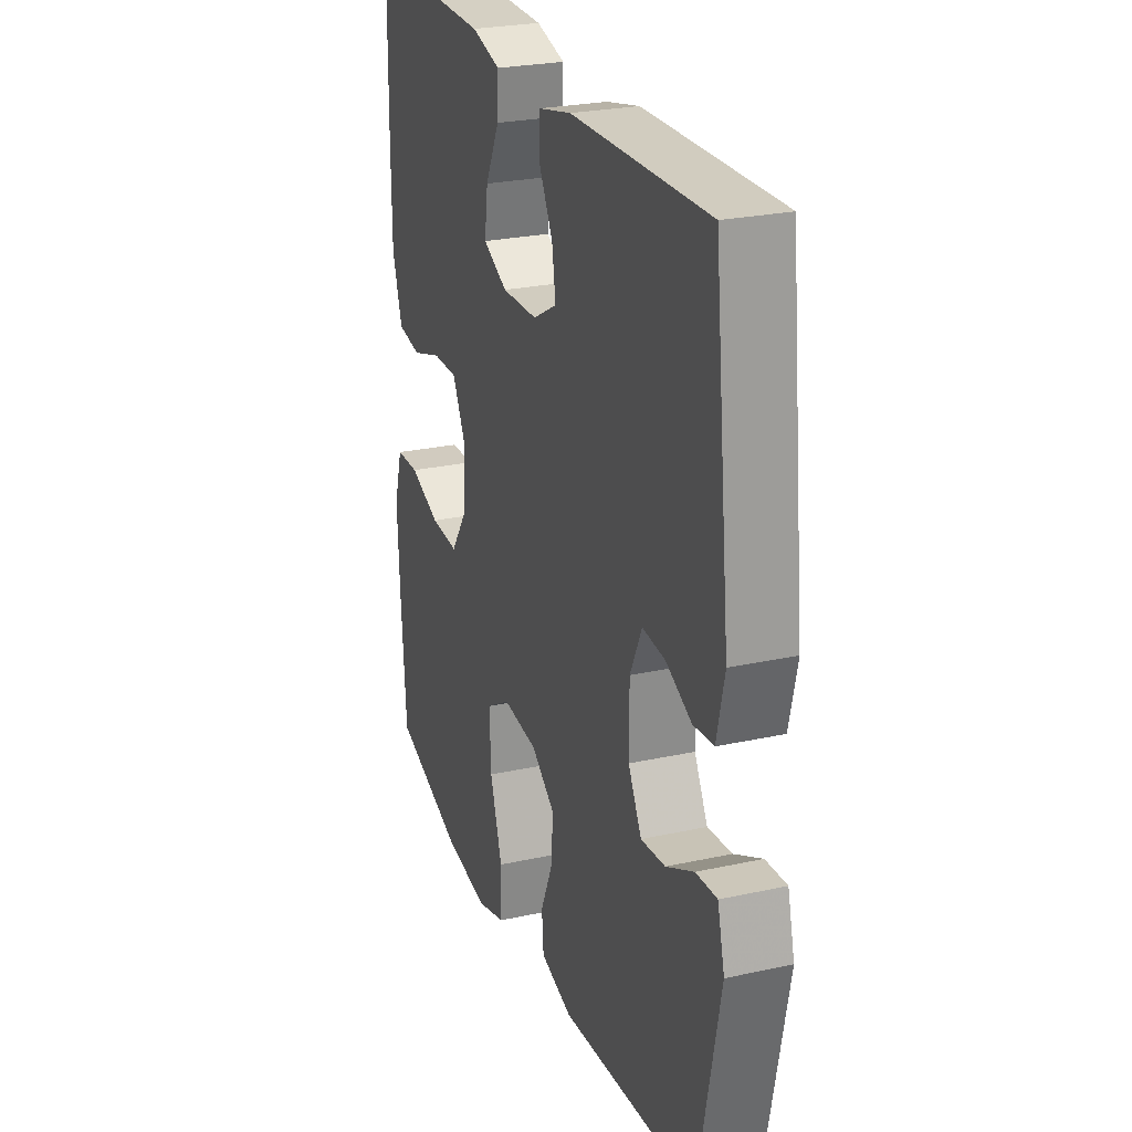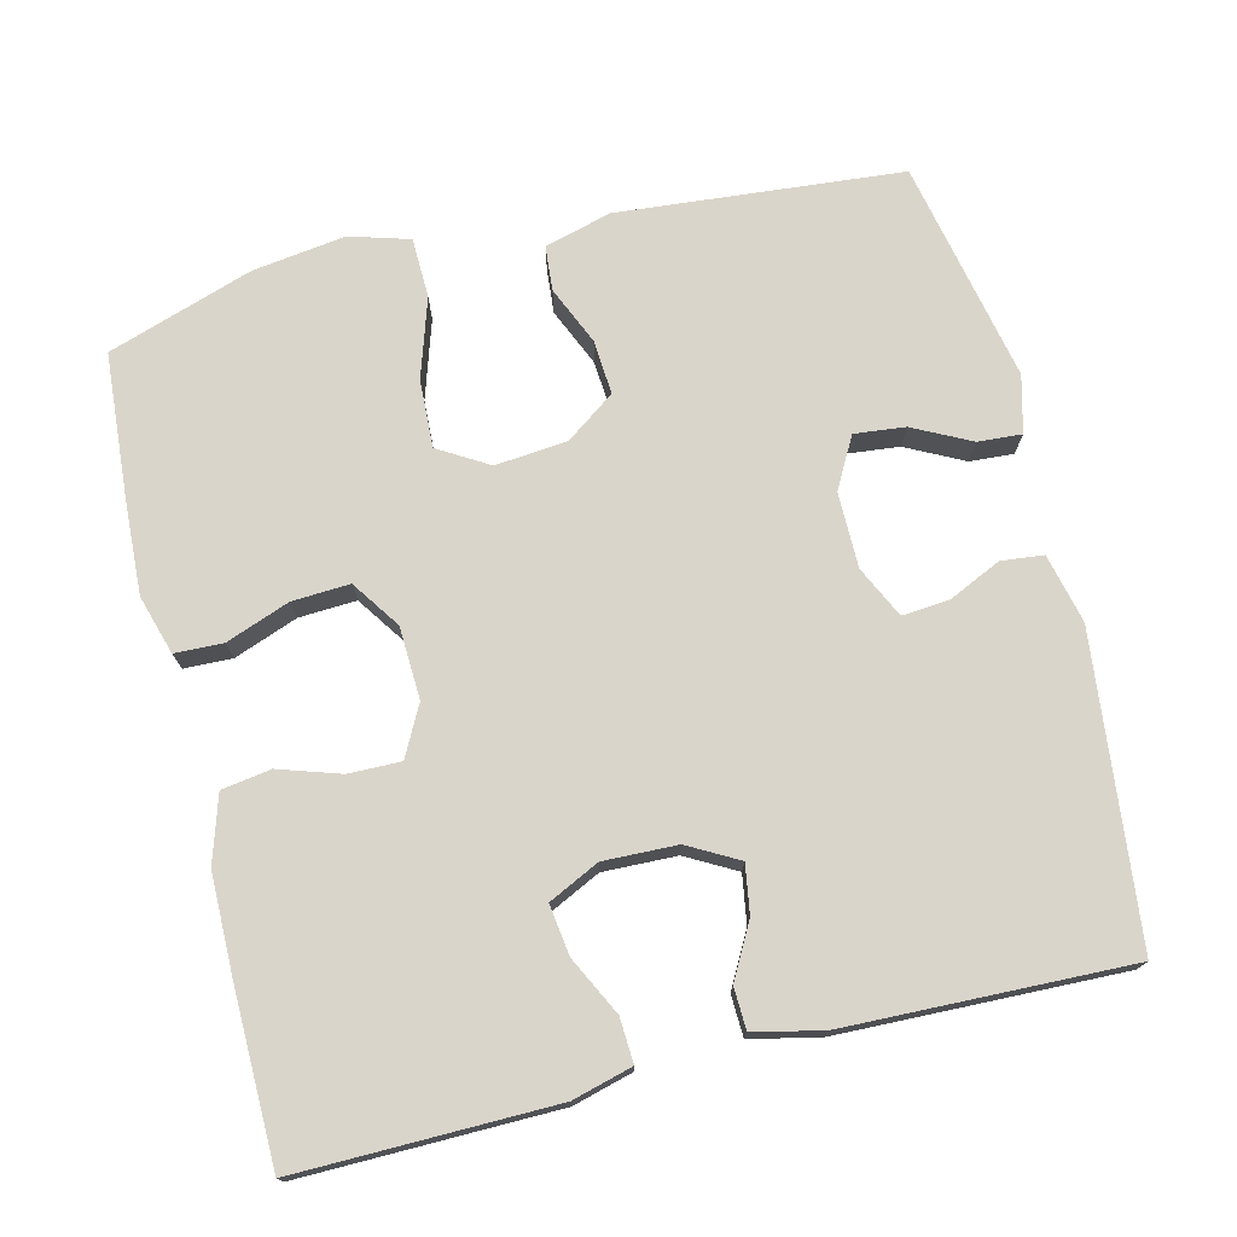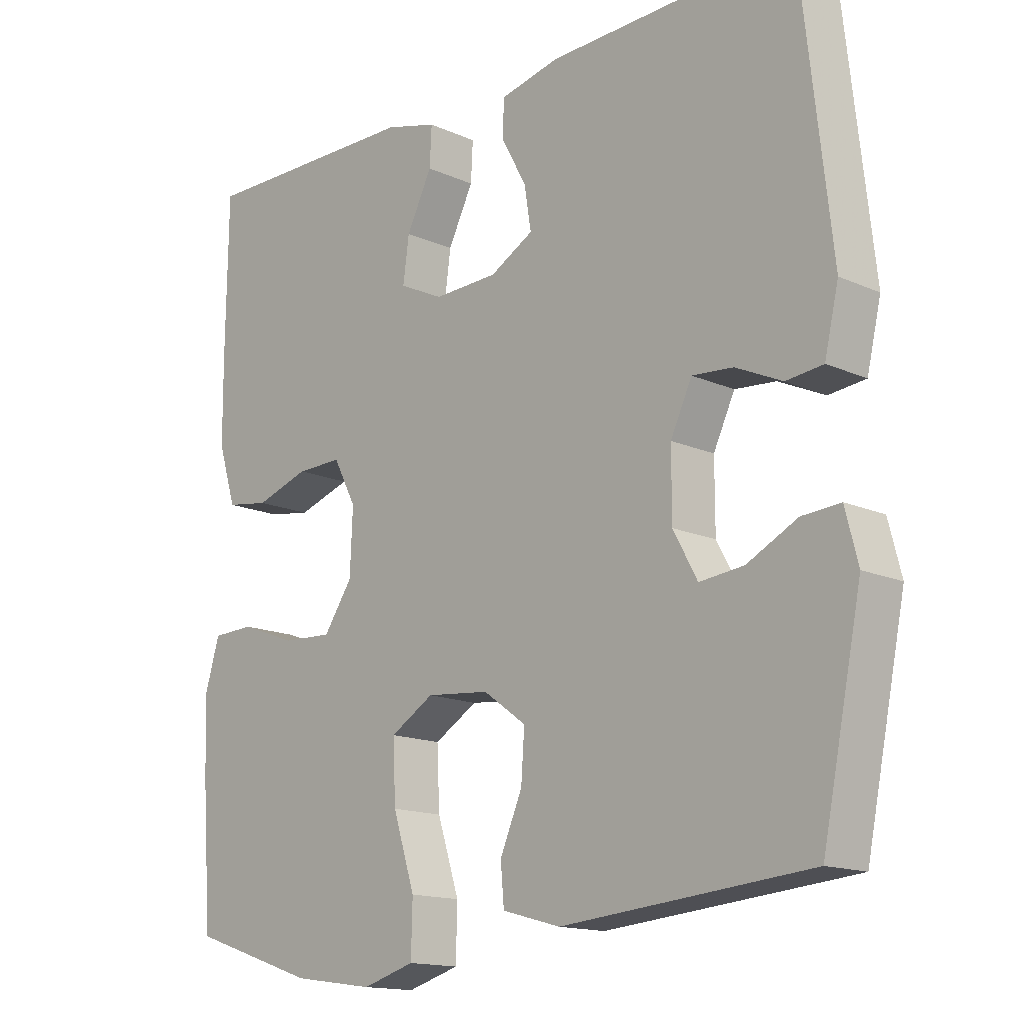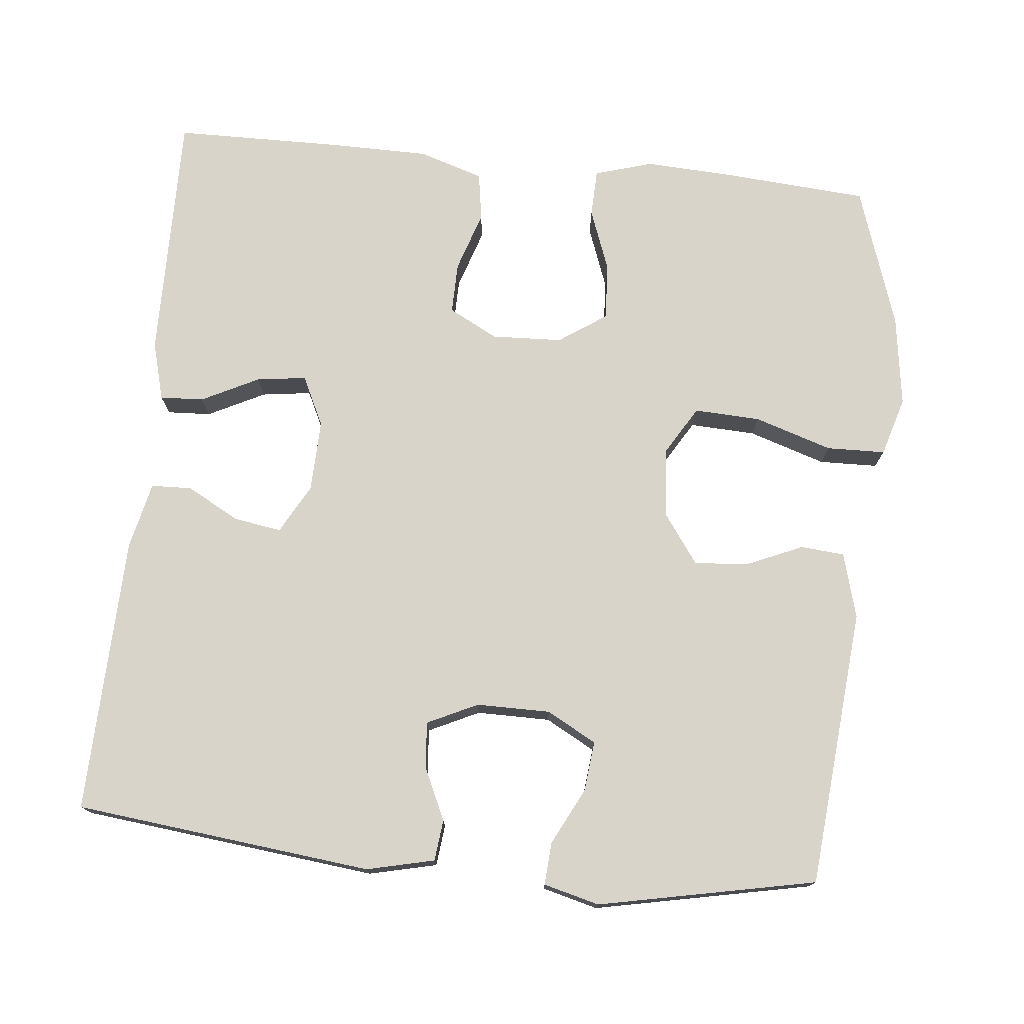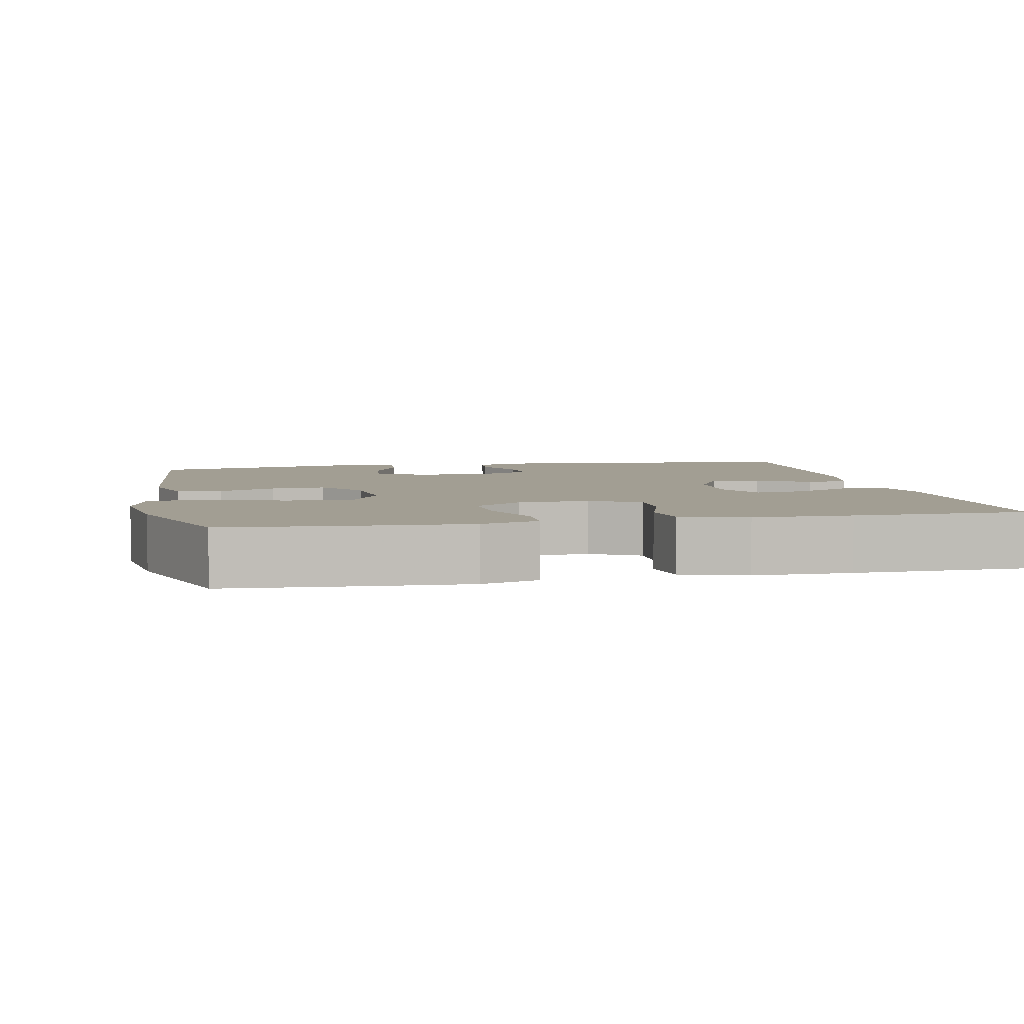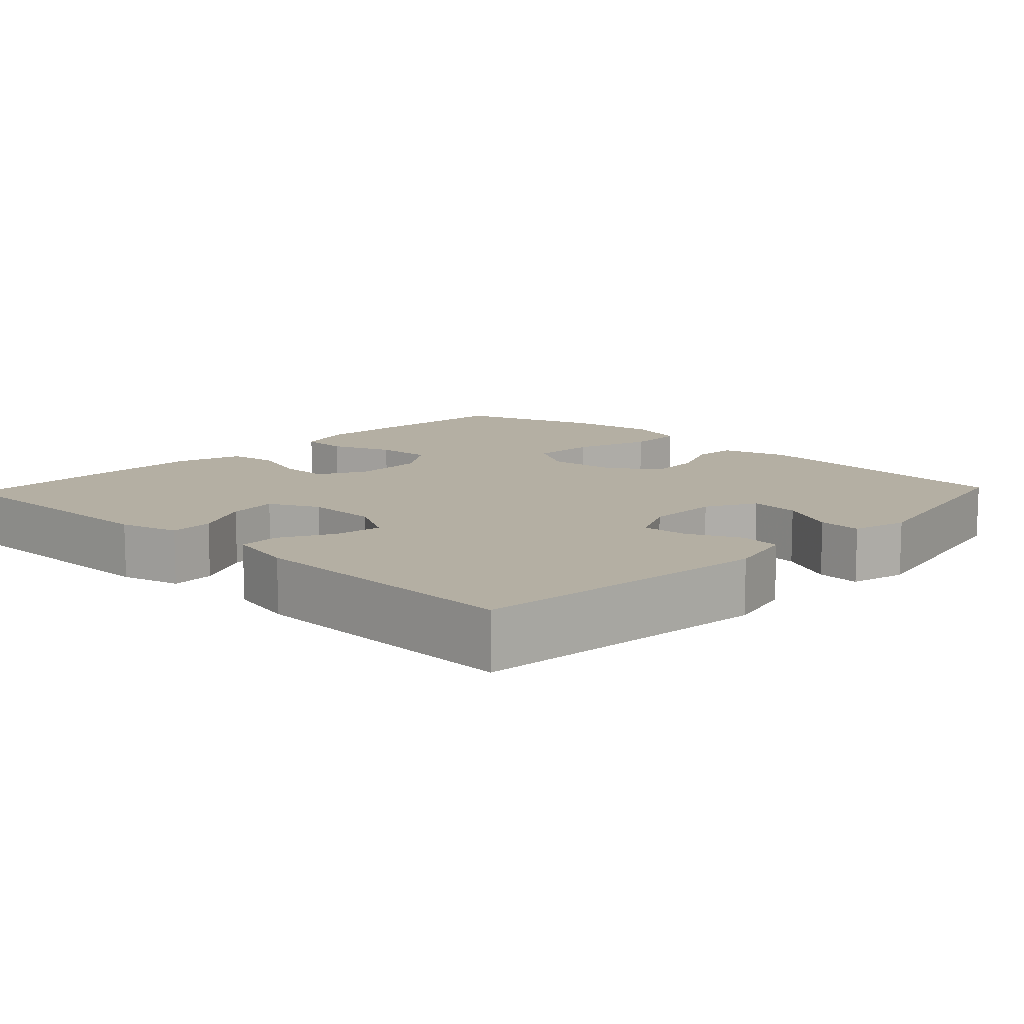
<metadata>
{"format":"obj","ext":"obj","renderer":"f3d","projection":"perspective","resolution":1024,"background":"white","views":[{"elev":25.6,"azim":70.7,"up":"+Z"},{"elev":74.2,"azim":-13.8,"up":"+Y"},{"elev":-15.0,"azim":46.3,"up":"+Z"},{"elev":75.3,"azim":95.8,"up":"+Y"},{"elev":5.0,"azim":-101.7,"up":"+Y"},{"elev":11.2,"azim":43.5,"up":"+Y"}]}
</metadata>
<code>
v -0.5 0.07 0.5
v -0.167 0.07 0.496
v -0.089 0.07 0.475
v -0.092 0.07 0.417
v -0.13 0.07 0.341
v -0.139 0.07 0.275
v -0.073 0.07 0.243
v 0.023 0.07 0.246
v 0.088 0.07 0.282
v 0.078 0.07 0.345
v 0.04 0.07 0.415
v 0.042 0.07 0.469
v 0.131 0.07 0.489
v 0.5 0.07 0.5
v 0.544 0.07 0.104
v 0.523 0.07 0.014
v 0.468 0.07 0.008
v 0.399 0.07 0.04
v 0.338 0.07 0.045
v 0.306 0.07 -0.022
v 0.306 0.07 -0.12
v 0.342 0.07 -0.186
v 0.408 0.07 -0.179
v 0.483 0.07 -0.141
v 0.54 0.07 -0.137
v 0.559 0.07 -0.211
v 0.5 0.07 -0.5
v 0.13 0.07 -0.533
v 0.043 0.07 -0.509
v 0.038 0.07 -0.451
v 0.071 0.07 -0.375
v 0.076 0.07 -0.304
v 0.012 0.07 -0.258
v -0.082 0.07 -0.249
v -0.147 0.07 -0.288
v -0.143 0.07 -0.376
v -0.11 0.07 -0.479
v -0.112 0.07 -0.557
v -0.19 0.07 -0.58
v -0.311 0.07 -0.563
v -0.5 0.07 -0.5
v -0.514 0.07 -0.31
v -0.52 0.07 -0.19
v -0.497 0.07 -0.113
v -0.434 0.07 -0.111
v -0.351 0.07 -0.142
v -0.276 0.07 -0.146
v -0.233 0.07 -0.083
v -0.229 0.07 0.011
v -0.263 0.07 0.076
v -0.331 0.07 0.075
v -0.411 0.07 0.049
v -0.475 0.07 0.059
v -0.502 0.07 0.145
v -0.503 0.07 0.274
v -0.5 0 0.5
v -0.167 0 0.496
v -0.089 0 0.475
v -0.092 0 0.417
v -0.13 0 0.341
v -0.139 0 0.275
v -0.073 0 0.243
v 0.023 0 0.246
v 0.088 0 0.282
v 0.078 0 0.345
v 0.04 0 0.415
v 0.042 0 0.469
v 0.131 0 0.489
v 0.5 0 0.5
v 0.544 0 0.104
v 0.523 0 0.014
v 0.468 0 0.008
v 0.399 0 0.04
v 0.338 0 0.045
v 0.306 0 -0.022
v 0.306 0 -0.12
v 0.342 0 -0.186
v 0.408 0 -0.179
v 0.483 0 -0.141
v 0.54 0 -0.137
v 0.559 0 -0.211
v 0.5 0 -0.5
v 0.13 0 -0.533
v 0.043 0 -0.509
v 0.038 0 -0.451
v 0.071 0 -0.375
v 0.076 0 -0.304
v 0.012 0 -0.258
v -0.082 0 -0.249
v -0.147 0 -0.288
v -0.143 0 -0.376
v -0.11 0 -0.479
v -0.112 0 -0.557
v -0.19 0 -0.58
v -0.311 0 -0.563
v -0.5 0 -0.5
v -0.514 0 -0.31
v -0.52 0 -0.19
v -0.497 0 -0.113
v -0.434 0 -0.111
v -0.351 0 -0.142
v -0.276 0 -0.146
v -0.233 0 -0.083
v -0.229 0 0.011
v -0.263 0 0.076
v -0.331 0 0.075
v -0.411 0 0.049
v -0.475 0 0.059
v -0.502 0 0.145
v -0.503 0 0.274
f 3 4 5
f 2 3 5
f 1 2 5
f 55 1 5
f 54 55 5
f 53 54 5
f 52 53 5
f 51 52 5
f 50 51 5 6
f 49 50 6 7
f 48 49 7 8
f 47 48 8 9
f 44 45 46
f 43 44 46
f 42 43 46
f 41 42 46
f 40 41 46
f 39 40 46
f 38 39 46
f 37 38 46
f 36 37 46
f 35 36 46 47
f 34 35 47 9
f 29 30 31
f 28 29 31
f 27 28 31
f 26 27 31
f 25 26 31
f 24 25 31
f 23 24 31
f 22 23 31 32
f 21 22 32 33
f 16 17 18
f 15 16 18
f 14 15 18
f 13 14 18
f 12 13 18
f 11 12 18
f 10 11 18
f 9 10 18 19
f 33 34 9
f 21 33 9
f 20 21 9
f 9 19 20
f 60 59 58
f 60 58 57
f 60 57 56
f 60 56 110
f 60 110 109
f 60 109 108
f 60 108 107
f 60 107 106
f 61 60 106 105
f 62 61 105 104
f 63 62 104 103
f 64 63 103 102
f 101 100 99
f 101 99 98
f 101 98 97
f 101 97 96
f 101 96 95
f 101 95 94
f 101 94 93
f 101 93 92
f 101 92 91
f 102 101 91 90
f 64 102 90 89
f 86 85 84
f 86 84 83
f 86 83 82
f 86 82 81
f 86 81 80
f 86 80 79
f 86 79 78
f 87 86 78 77
f 88 87 77 76
f 73 72 71
f 73 71 70
f 73 70 69
f 73 69 68
f 73 68 67
f 73 67 66
f 73 66 65
f 74 73 65 64
f 64 89 88
f 64 88 76
f 64 76 75
f 75 74 64
f 1 56 57 2
f 2 57 58 3
f 3 58 59 4
f 4 59 60 5
f 5 60 61 6
f 6 61 62 7
f 7 62 63 8
f 8 63 64 9
f 9 64 65 10
f 10 65 66 11
f 11 66 67 12
f 12 67 68 13
f 13 68 69 14
f 14 69 70 15
f 15 70 71 16
f 16 71 72 17
f 17 72 73 18
f 18 73 74 19
f 19 74 75 20
f 20 75 76 21
f 21 76 77 22
f 22 77 78 23
f 23 78 79 24
f 24 79 80 25
f 25 80 81 26
f 26 81 82 27
f 27 82 83 28
f 28 83 84 29
f 29 84 85 30
f 30 85 86 31
f 31 86 87 32
f 32 87 88 33
f 33 88 89 34
f 34 89 90 35
f 35 90 91 36
f 36 91 92 37
f 37 92 93 38
f 38 93 94 39
f 39 94 95 40
f 40 95 96 41
f 41 96 97 42
f 42 97 98 43
f 43 98 99 44
f 44 99 100 45
f 45 100 101 46
f 46 101 102 47
f 47 102 103 48
f 48 103 104 49
f 49 104 105 50
f 50 105 106 51
f 51 106 107 52
f 52 107 108 53
f 53 108 109 54
f 54 109 110 55
f 55 110 56 1

</code>
